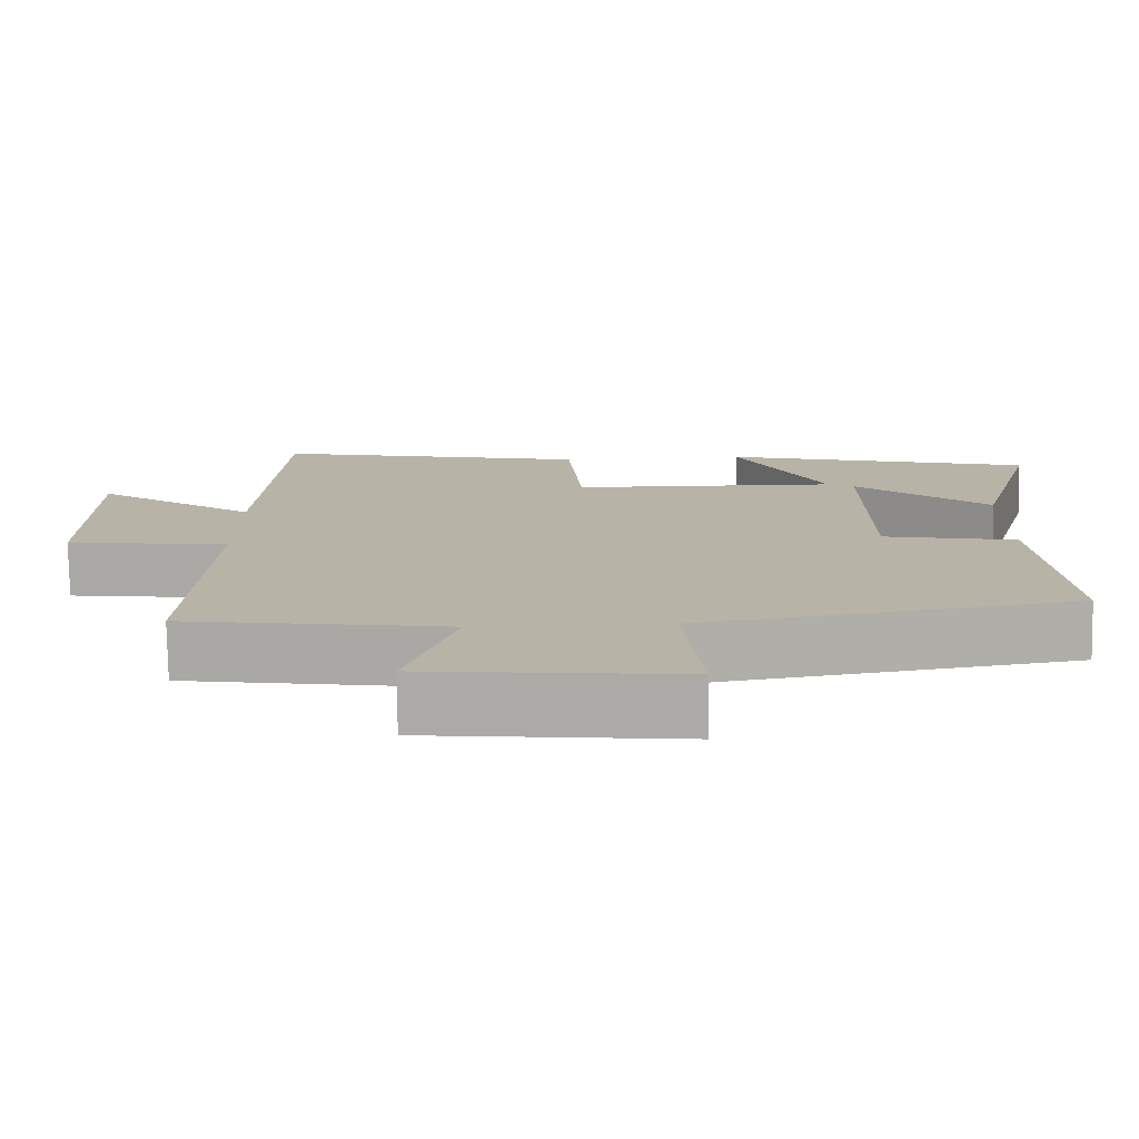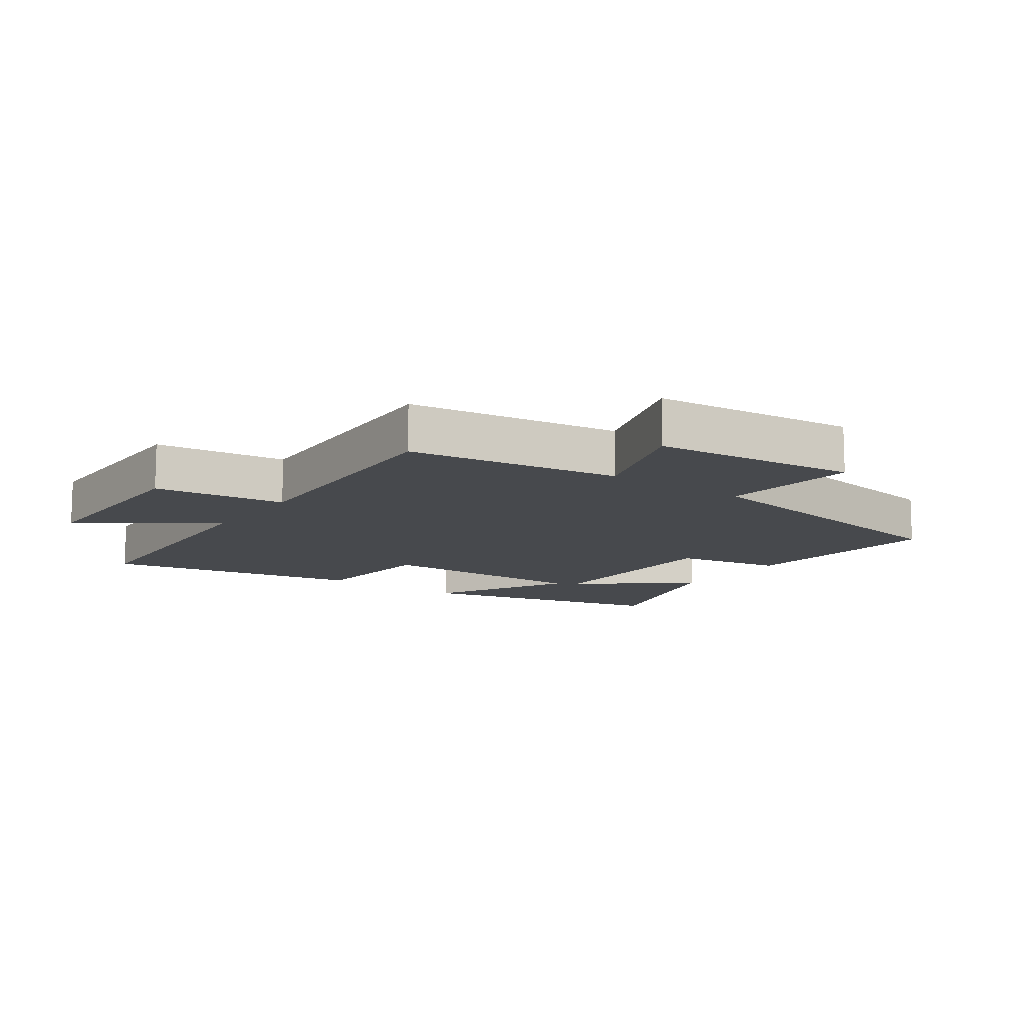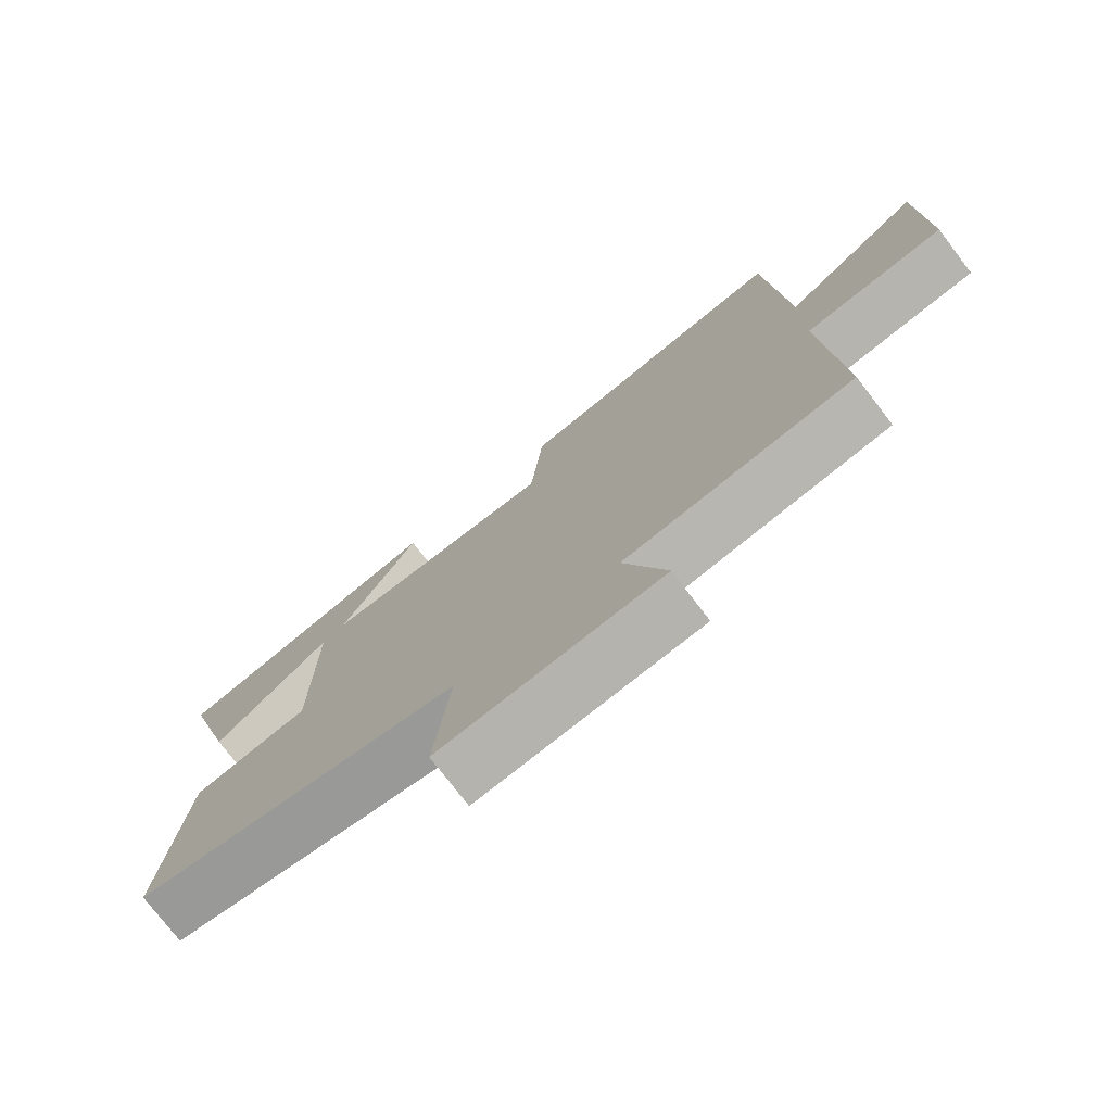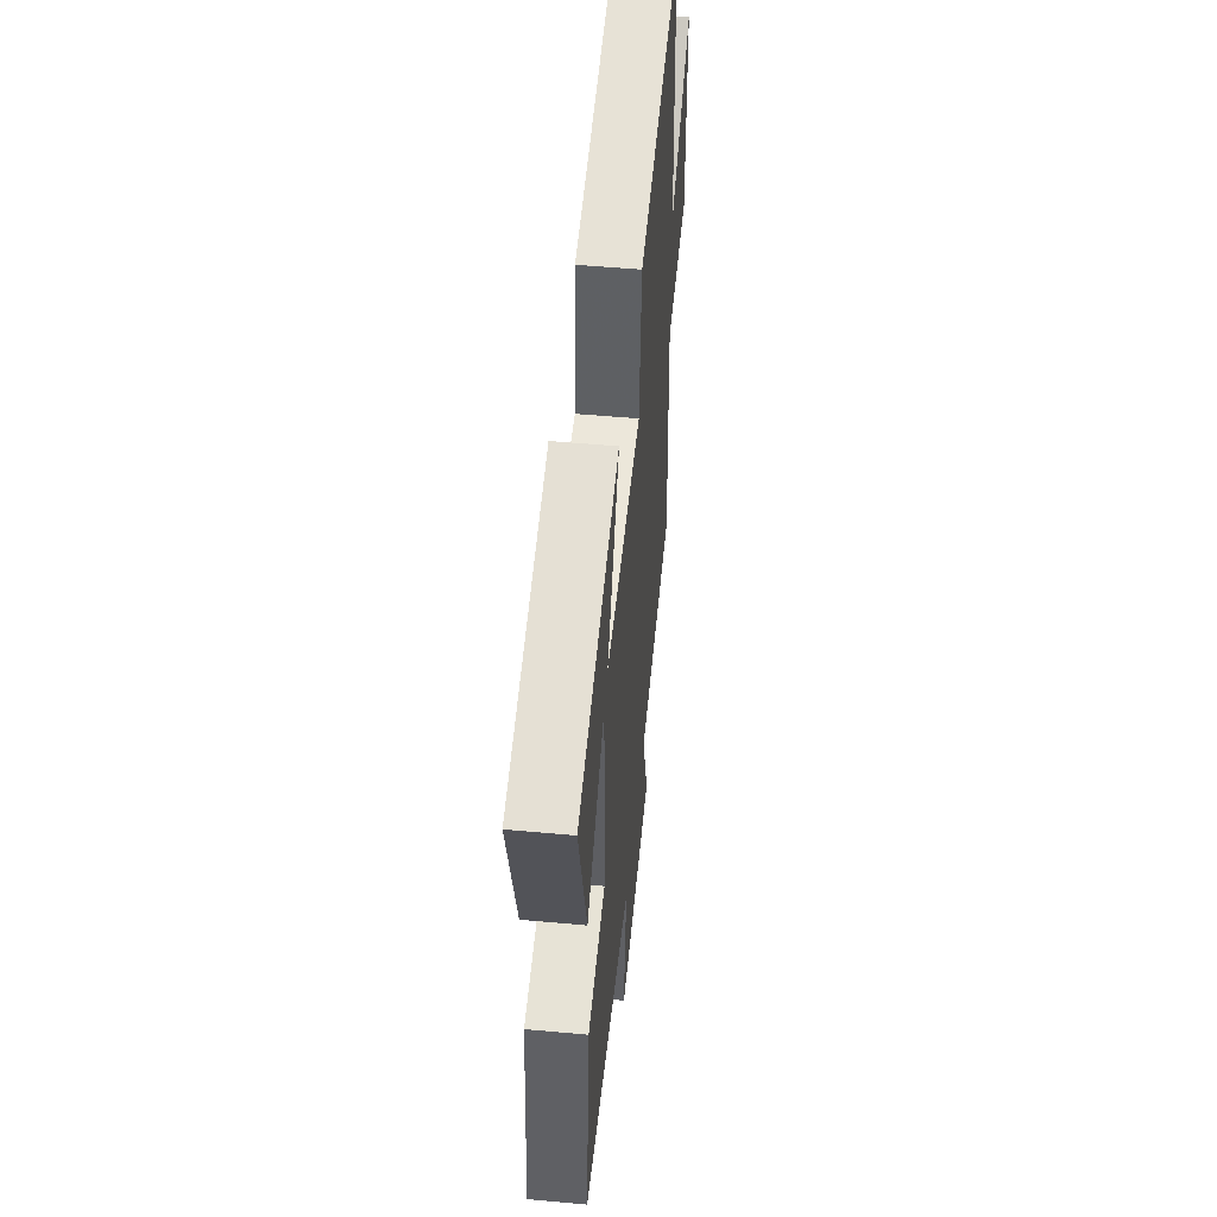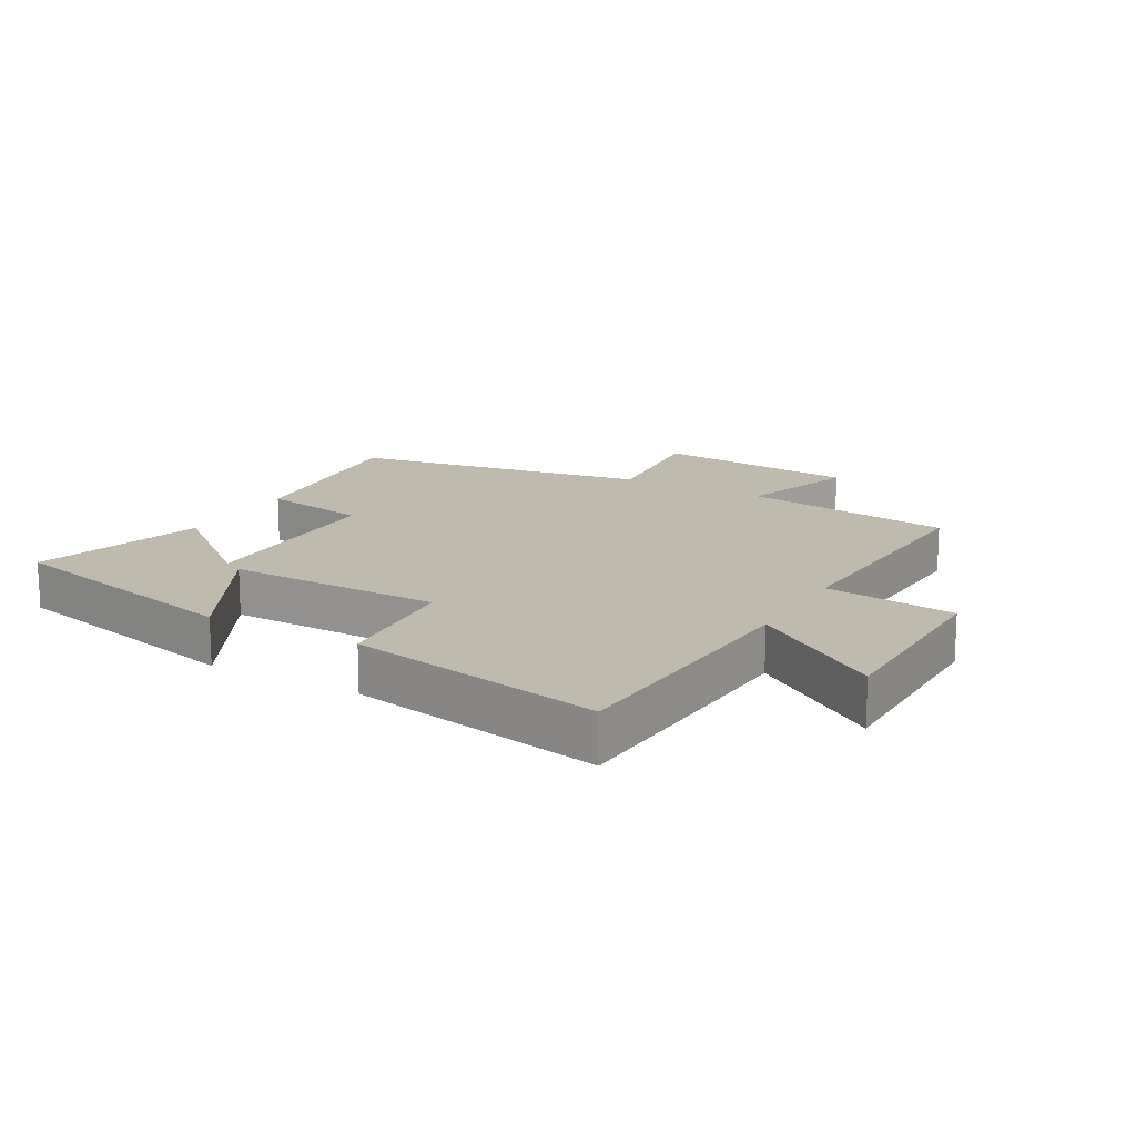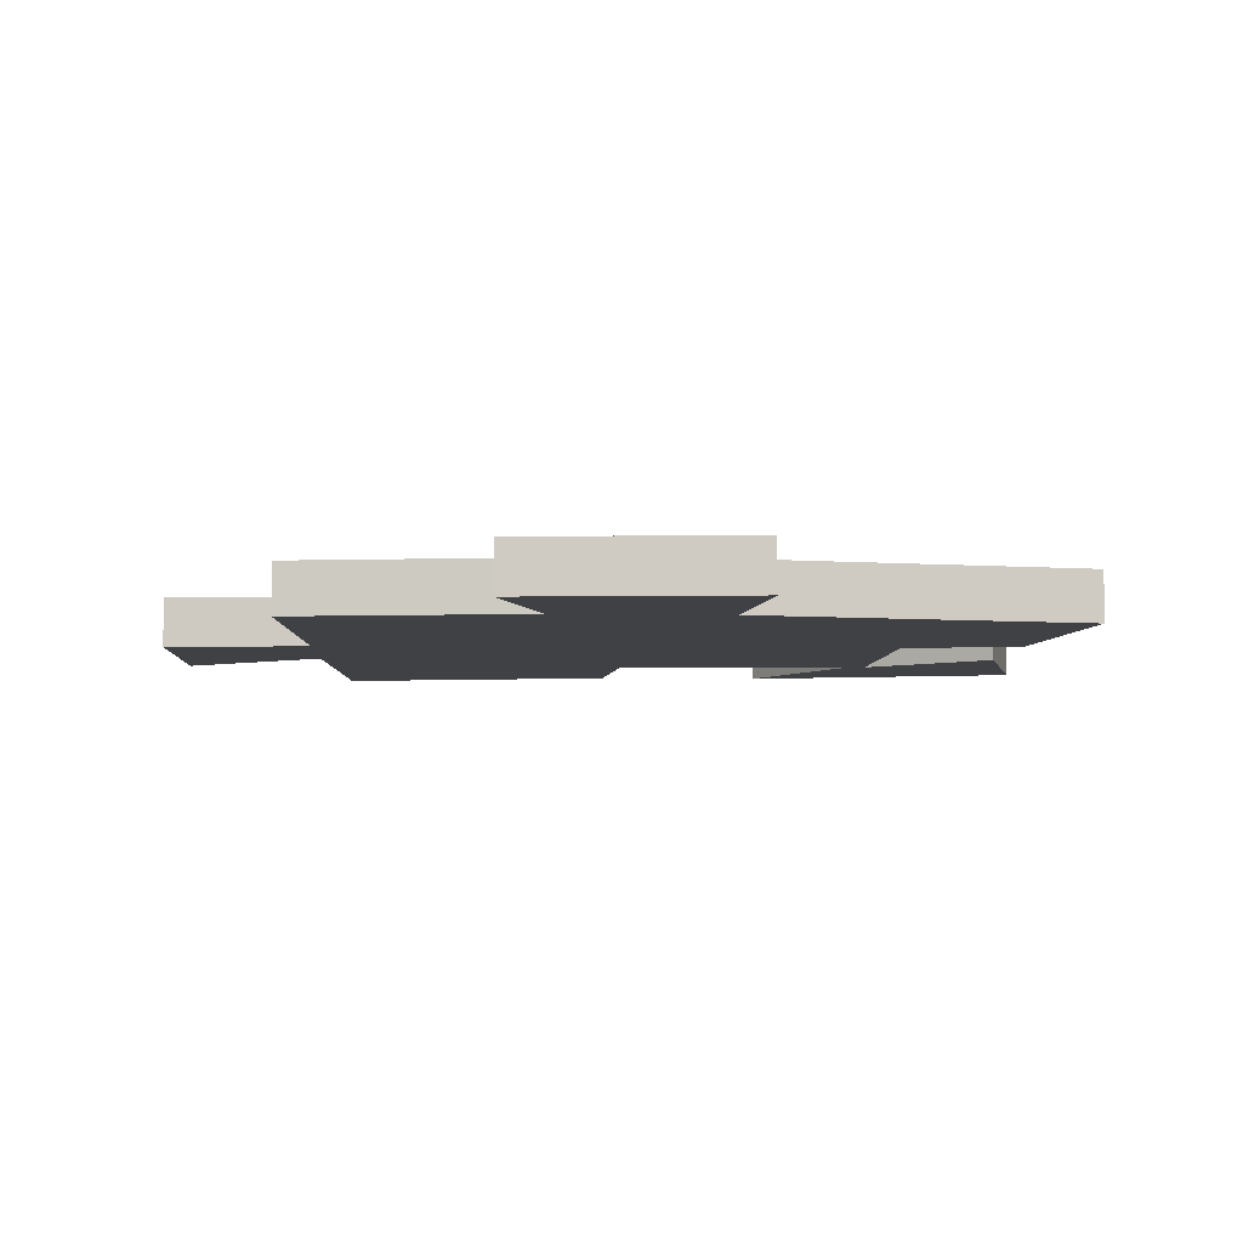
<metadata>
{"format":"obj","ext":"obj","renderer":"f3d","projection":"perspective","resolution":1024,"background":"white","views":[{"elev":-77.1,"azim":-179.1,"up":"+Z"},{"elev":-12.1,"azim":144.4,"up":"+Y"},{"elev":-76.0,"azim":37.4,"up":"+Z"},{"elev":51.5,"azim":-84.3,"up":"+Z"},{"elev":15.7,"azim":29.4,"up":"+Y"},{"elev":-5.8,"azim":176.9,"up":"+Y"}]}
</metadata>
<code>
v -0.533 0.07 -0.421
v -0.5 0.07 -0.093
v -0.33 0.07 -0.061
v -0.328 0.07 0.267
v -0.5 0.07 0.125
v -0.578 0.07 0.402
v -0.18 0.07 0.5
v -0.294 0.07 0.284
v 0.048 0.07 0.29
v 0.066 0.07 0.5
v 0.475 0.07 0.582
v 0.5 0.07 0.154
v 0.707 0.07 0.296
v 0.709 0.07 -0.022
v 0.5 0.07 -0.048
v 0.522 0.07 -0.451
v 0.184 0.07 -0.5
v 0.247 0.07 -0.687
v -0.079 0.07 -0.719
v -0.056 0.07 -0.5
v -0.533 0 -0.421
v -0.5 0 -0.093
v -0.33 0 -0.061
v -0.328 0 0.267
v -0.5 0 0.125
v -0.578 0 0.402
v -0.18 0 0.5
v -0.294 0 0.284
v 0.048 0 0.29
v 0.066 0 0.5
v 0.475 0 0.582
v 0.5 0 0.154
v 0.707 0 0.296
v 0.709 0 -0.022
v 0.5 0 -0.048
v 0.522 0 -0.451
v 0.184 0 -0.5
v 0.247 0 -0.687
v -0.079 0 -0.719
v -0.056 0 -0.5
f 17 18 19 20
f 15 16 17 20
f 15 20 1 2
f 12 13 14 15
f 9 10 11 12
f 8 9 12 15
f 6 7 8
f 4 5 6
f 4 6 8 15
f 15 2 3
f 3 4 15
f 40 39 38 37
f 40 37 36 35
f 22 21 40 35
f 35 34 33 32
f 32 31 30 29
f 35 32 29 28
f 28 27 26
f 26 25 24
f 35 28 26 24
f 23 22 35
f 35 24 23
f 1 21 22 2
f 2 22 23 3
f 3 23 24 4
f 4 24 25 5
f 5 25 26 6
f 6 26 27 7
f 7 27 28 8
f 8 28 29 9
f 9 29 30 10
f 10 30 31 11
f 11 31 32 12
f 12 32 33 13
f 13 33 34 14
f 14 34 35 15
f 15 35 36 16
f 16 36 37 17
f 17 37 38 18
f 18 38 39 19
f 19 39 40 20
f 20 40 21 1

</code>
